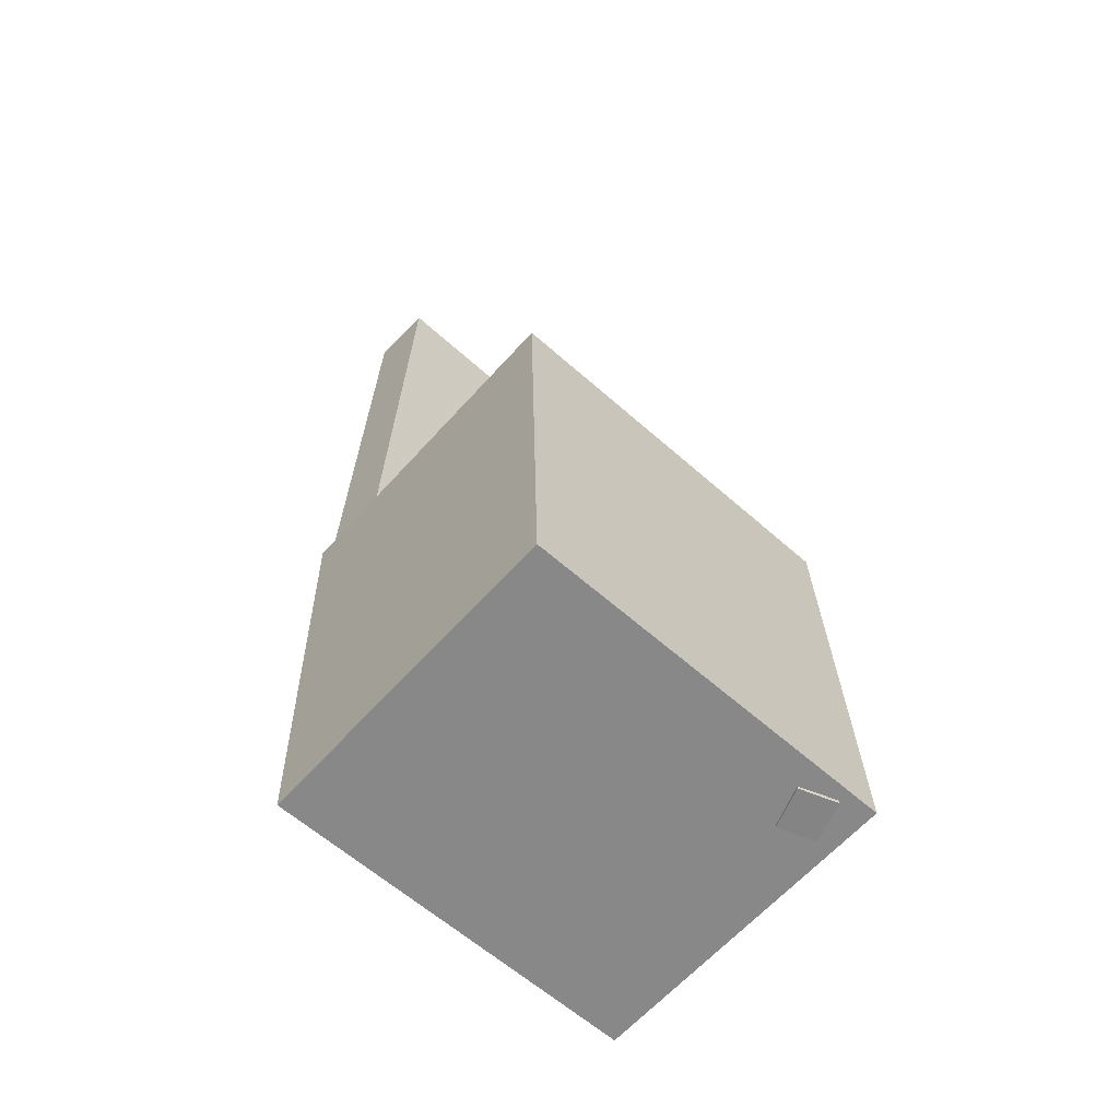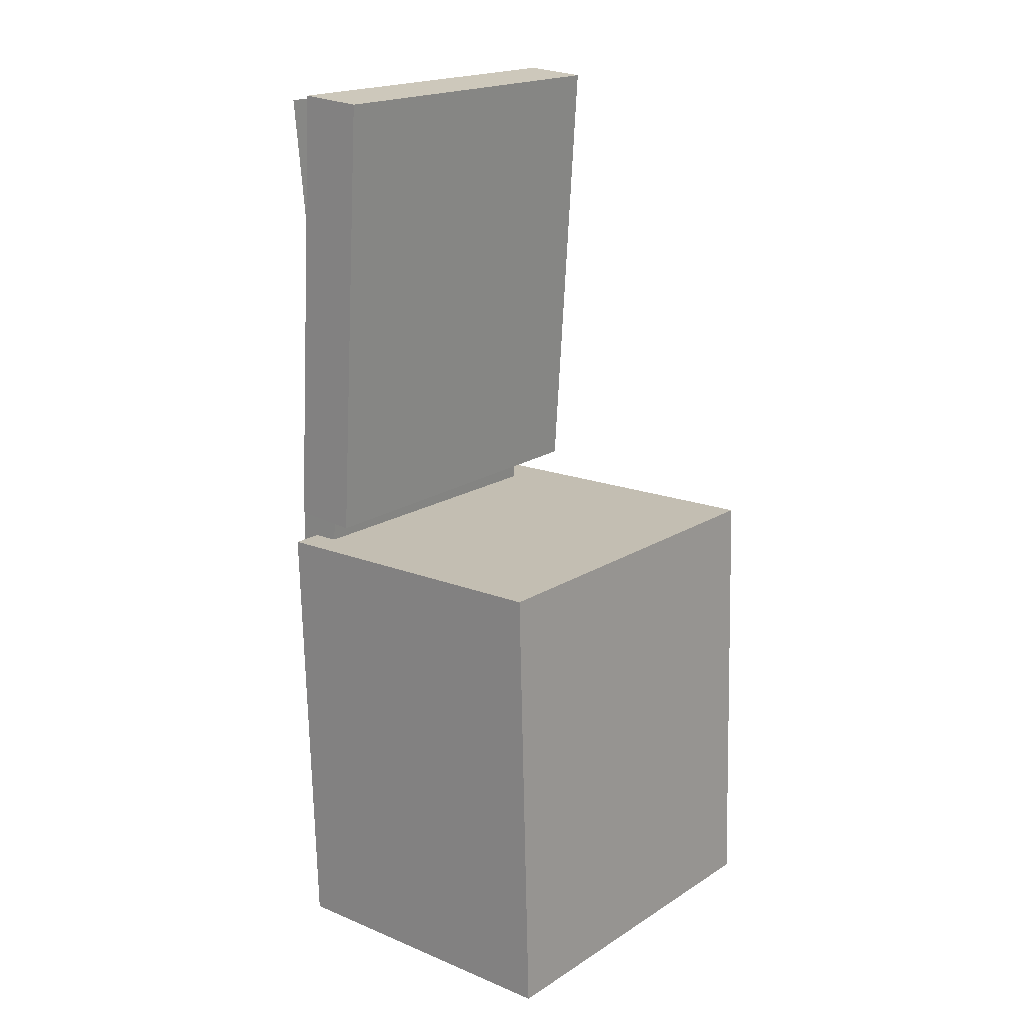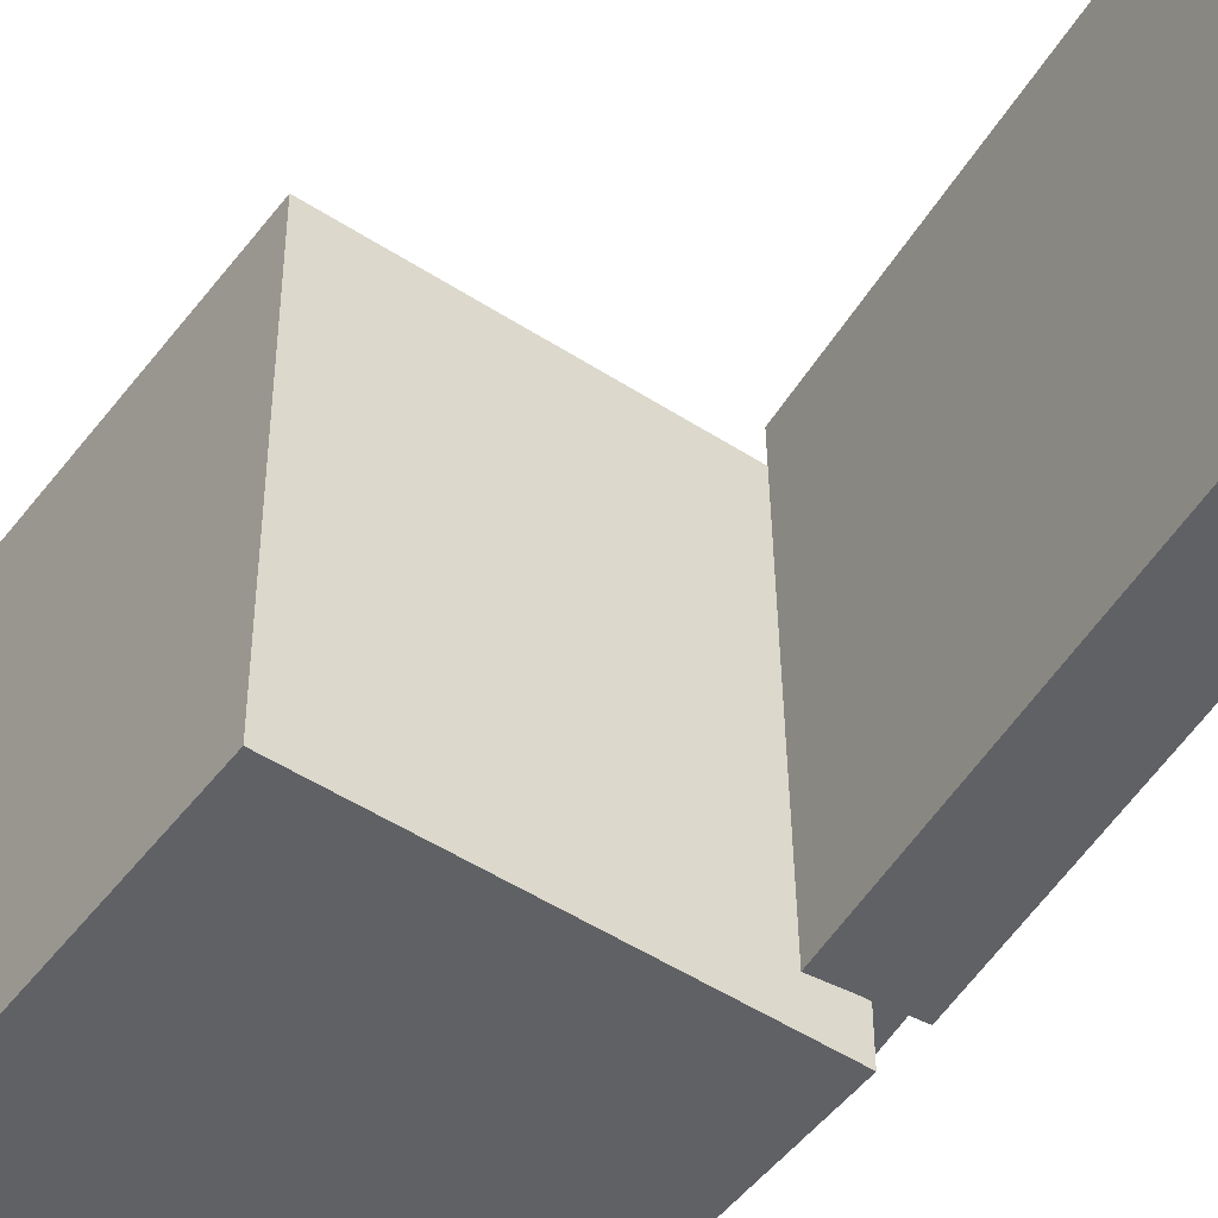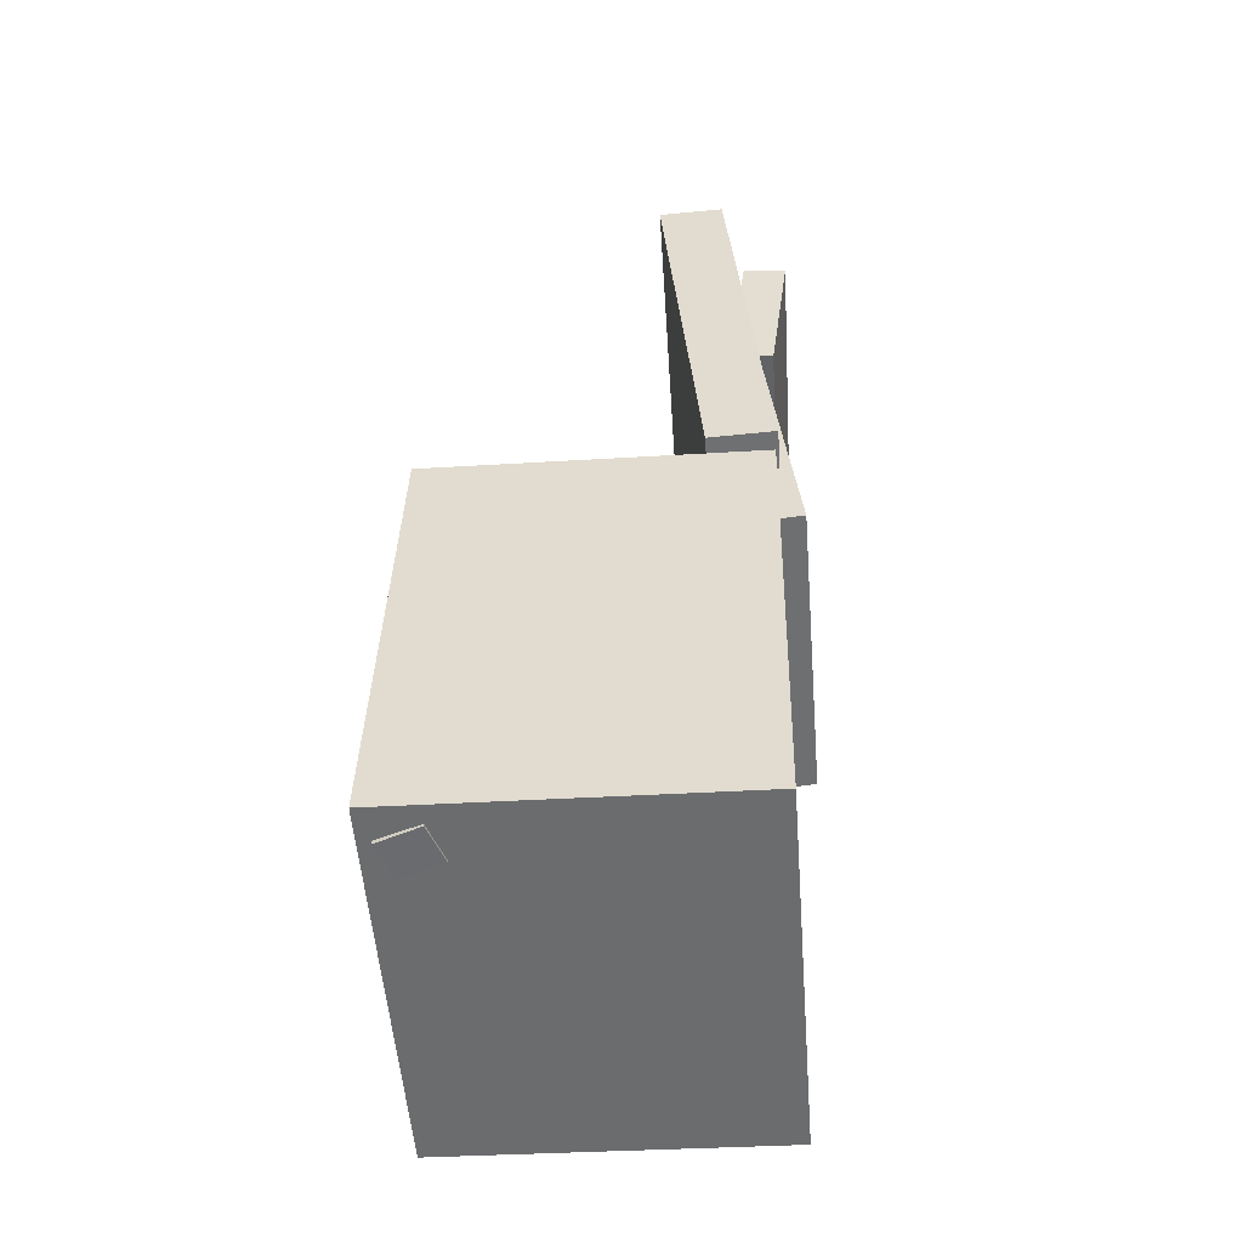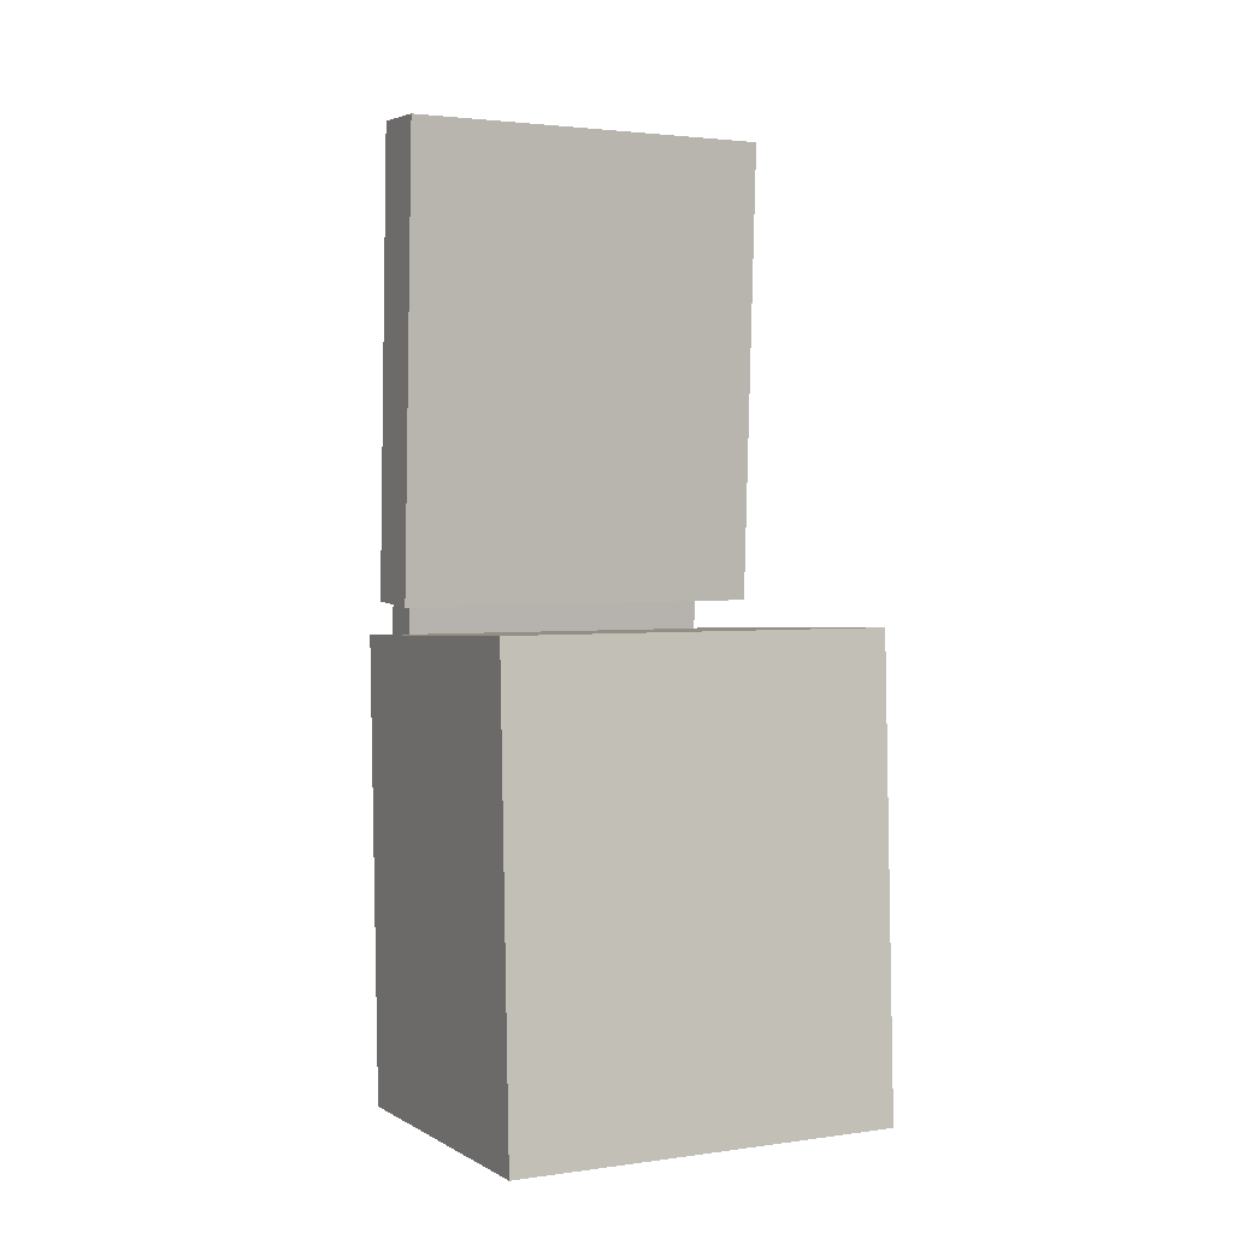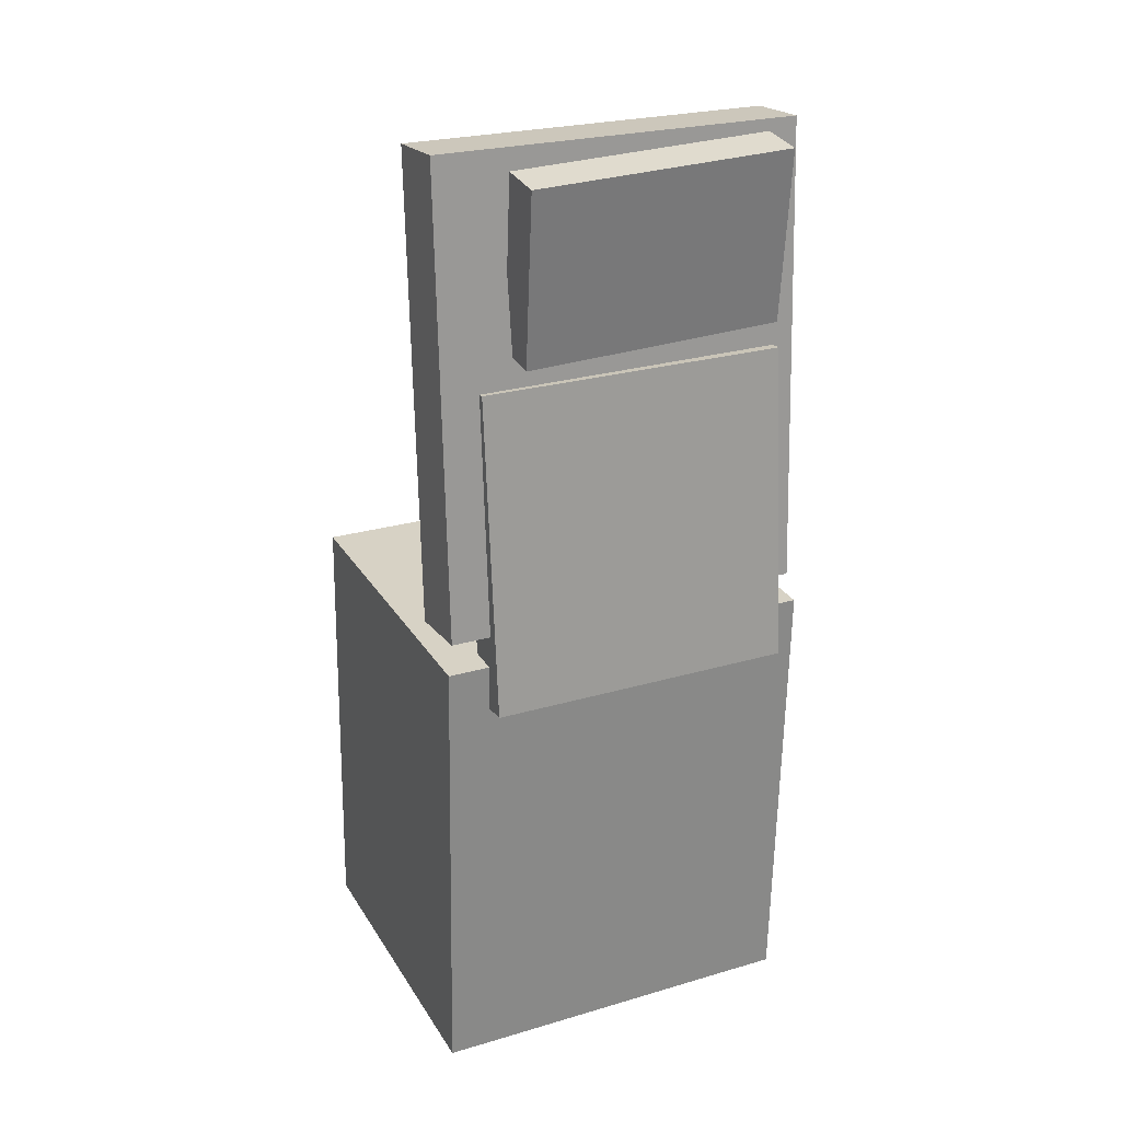
<metadata>
{"format":"obj","ext":"obj","renderer":"f3d","projection":"perspective","resolution":1024,"background":"white","views":[{"elev":-62.0,"azim":47.8,"up":"+Y"},{"elev":18.1,"azim":40.1,"up":"+Y"},{"elev":-49.0,"azim":145.5,"up":"+Z"},{"elev":-53.4,"azim":-175.7,"up":"+Y"},{"elev":1.2,"azim":64.0,"up":"+Y"},{"elev":26.0,"azim":-115.6,"up":"+Y"}]}
</metadata>
<code>
v -0.1531 0.4103 -0.1007
v -0.1498 0.4157 0.1275
v -0.1148 0.4152 -0.1014
v -0.1115 0.4206 0.1269
v -0.134 0.2611 -0.09752
v -0.1307 0.2664 0.1308
v -0.09567 0.2659 -0.09818
v -0.09242 0.2713 0.1301
f 1.0 7.0 5.0
f 1.0 3.0 7.0
f 1.0 4.0 3.0
f 1.0 2.0 4.0
f 3.0 8.0 7.0
f 3.0 4.0 8.0
f 5.0 7.0 8.0
f 5.0 8.0 6.0
f 1.0 5.0 6.0
f 1.0 6.0 2.0
f 2.0 6.0 8.0
f 2.0 8.0 4.0
v -0.06853 -0.06053 -0.1497
v -0.06491 -0.06485 0.1576
v -0.06781 -0.01841 -0.1492
v -0.06419 -0.02274 0.1581
v 0.1466 -0.06418 -0.1523
v 0.1502 -0.06851 0.155
v 0.1473 -0.02207 -0.1517
v 0.1509 -0.02639 0.1556
f 9.0 15.0 13.0
f 9.0 11.0 15.0
f 9.0 12.0 11.0
f 9.0 10.0 12.0
f 11.0 16.0 15.0
f 11.0 12.0 16.0
f 13.0 15.0 16.0
f 13.0 16.0 14.0
f 9.0 13.0 14.0
f 9.0 14.0 10.0
f 10.0 14.0 16.0
f 10.0 16.0 12.0
v -0.04049 0.4256 -0.1589
v -0.03728 0.4213 0.1618
v -0.07054 0.02714 -0.164
v -0.06733 0.02278 0.1567
v -0.09758 0.4299 -0.1583
v -0.09437 0.4256 0.1625
v -0.1276 0.03143 -0.1634
v -0.1244 0.02707 0.1573
f 17.0 23.0 21.0
f 17.0 19.0 23.0
f 17.0 20.0 19.0
f 17.0 18.0 20.0
f 19.0 24.0 23.0
f 19.0 20.0 24.0
f 21.0 23.0 24.0
f 21.0 24.0 22.0
f 17.0 21.0 22.0
f 17.0 22.0 18.0
f 18.0 22.0 24.0
f 18.0 24.0 20.0
v 0.1211 -0.3935 -0.1518
v 0.1248 -0.09468 -0.1523
v 0.1562 -0.3939 -0.1393
v 0.1599 -0.09508 -0.1398
v 0.1098 -0.3933 -0.1201
v 0.1134 -0.09448 -0.1206
v 0.1449 -0.3937 -0.1075
v 0.1485 -0.09489 -0.108
f 25.0 31.0 29.0
f 25.0 27.0 31.0
f 25.0 28.0 27.0
f 25.0 26.0 28.0
f 27.0 32.0 31.0
f 27.0 28.0 32.0
f 29.0 31.0 32.0
f 29.0 32.0 30.0
f 25.0 29.0 30.0
f 25.0 30.0 26.0
f 26.0 30.0 32.0
f 26.0 32.0 28.0
v -0.1168 0.2396 -0.128
v -0.1189 0.2387 0.1412
v -0.07587 0.2356 -0.1277
v -0.07789 0.2347 0.1415
v -0.1439 -0.03697 -0.1292
v -0.1459 -0.03791 0.14
v -0.1029 -0.04098 -0.1289
v -0.1049 -0.04191 0.1403
f 33.0 39.0 37.0
f 33.0 35.0 39.0
f 33.0 36.0 35.0
f 33.0 34.0 36.0
f 35.0 40.0 39.0
f 35.0 36.0 40.0
f 37.0 39.0 40.0
f 37.0 40.0 38.0
f 33.0 37.0 38.0
f 33.0 38.0 34.0
f 34.0 38.0 40.0
f 34.0 40.0 36.0
v -0.1248 -0.001088 0.1666
v -0.1154 -0.3992 0.1637
v 0.1568 0.005505 0.1673
v 0.1661 -0.3926 0.1644
v -0.124 0.001364 -0.1654
v -0.1147 -0.3967 -0.1683
v 0.1575 0.007957 -0.1648
v 0.1668 -0.3901 -0.1677
f 41.0 47.0 45.0
f 41.0 43.0 47.0
f 41.0 44.0 43.0
f 41.0 42.0 44.0
f 43.0 48.0 47.0
f 43.0 44.0 48.0
f 45.0 47.0 48.0
f 45.0 48.0 46.0
f 41.0 45.0 46.0
f 41.0 46.0 42.0
f 42.0 46.0 48.0
f 42.0 48.0 44.0

</code>
